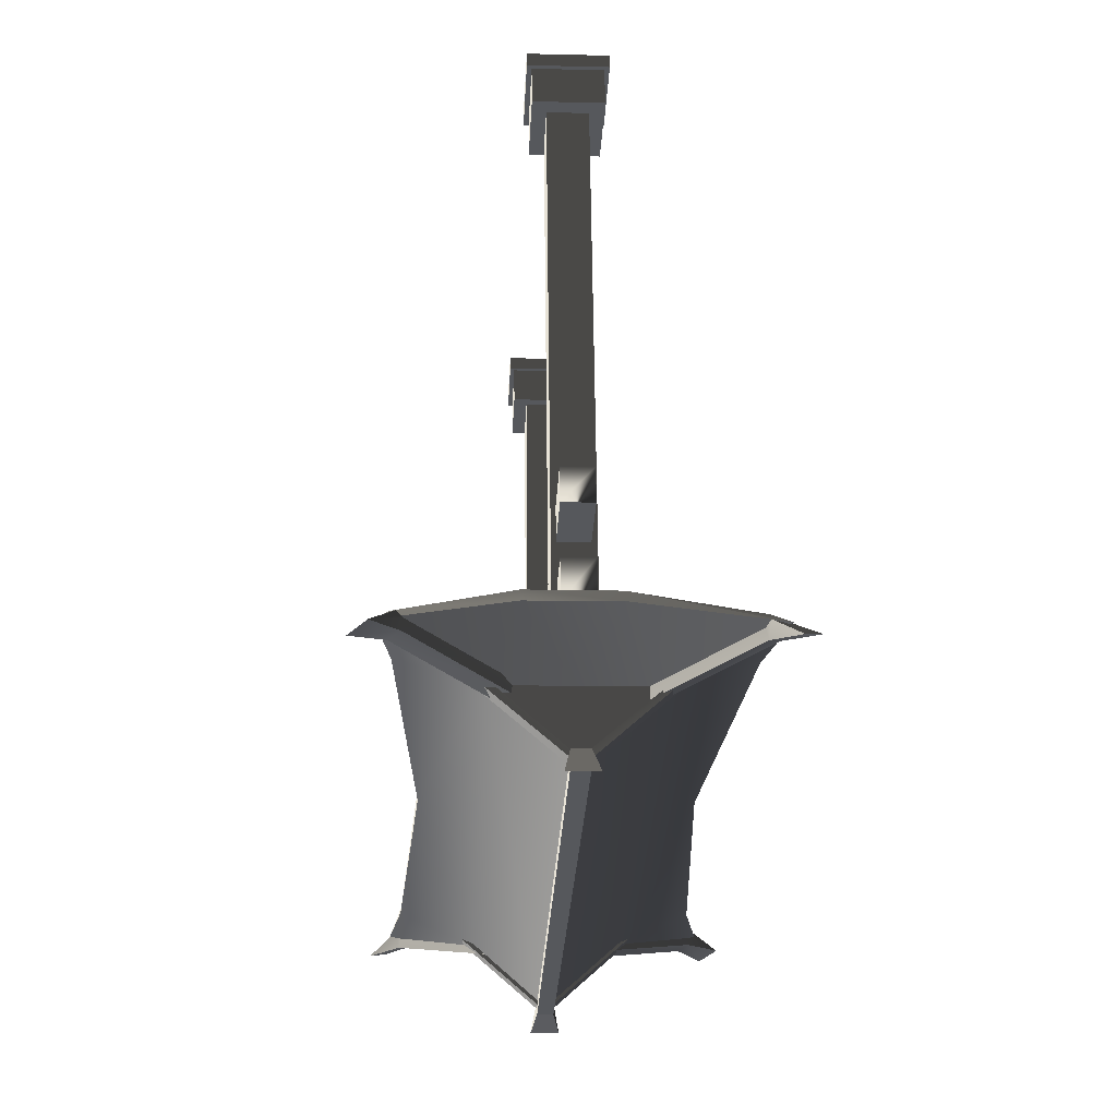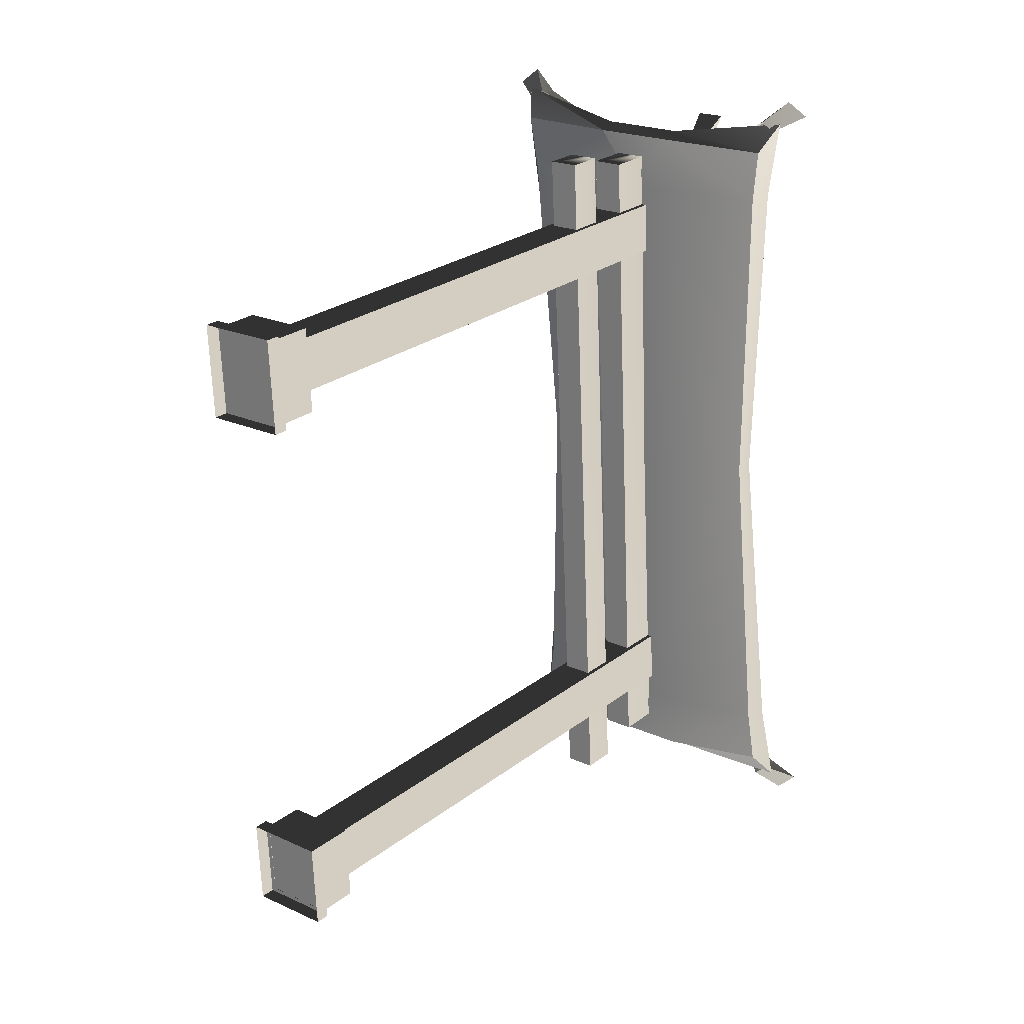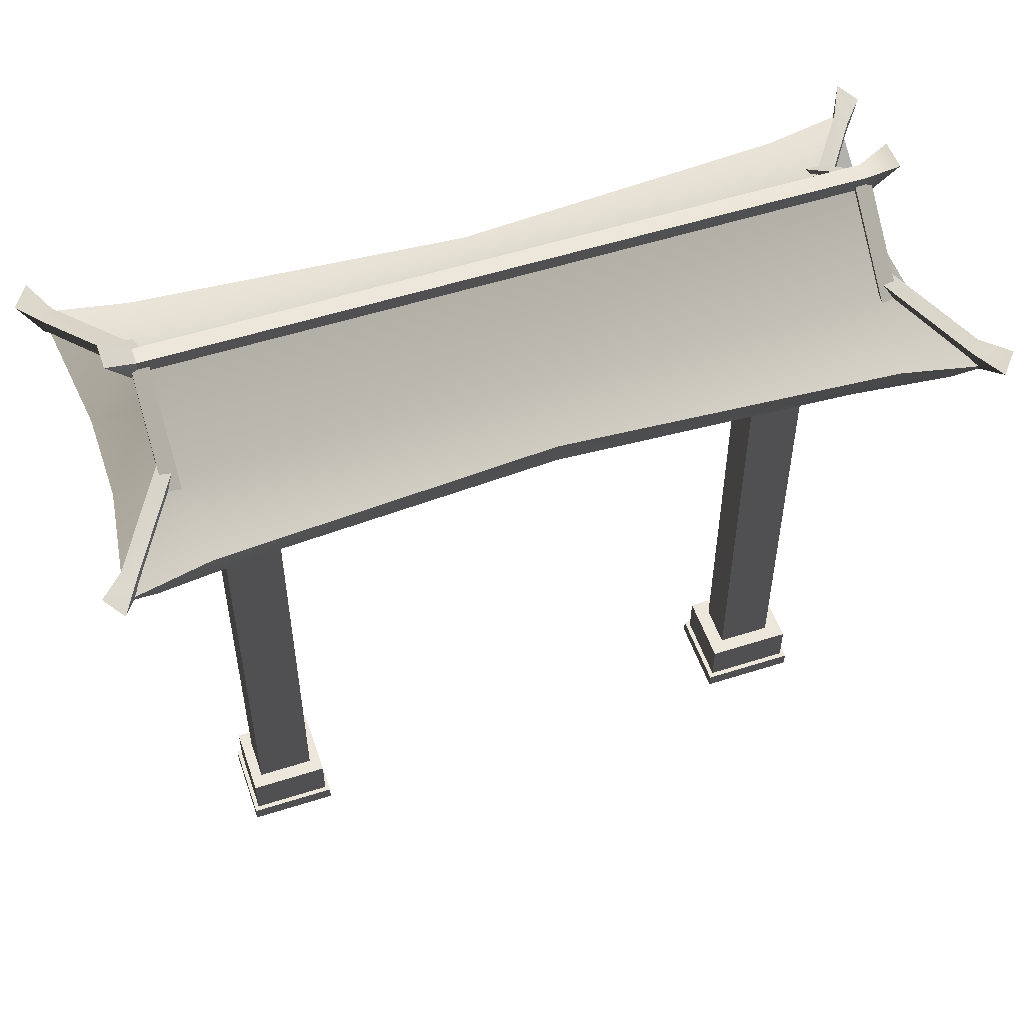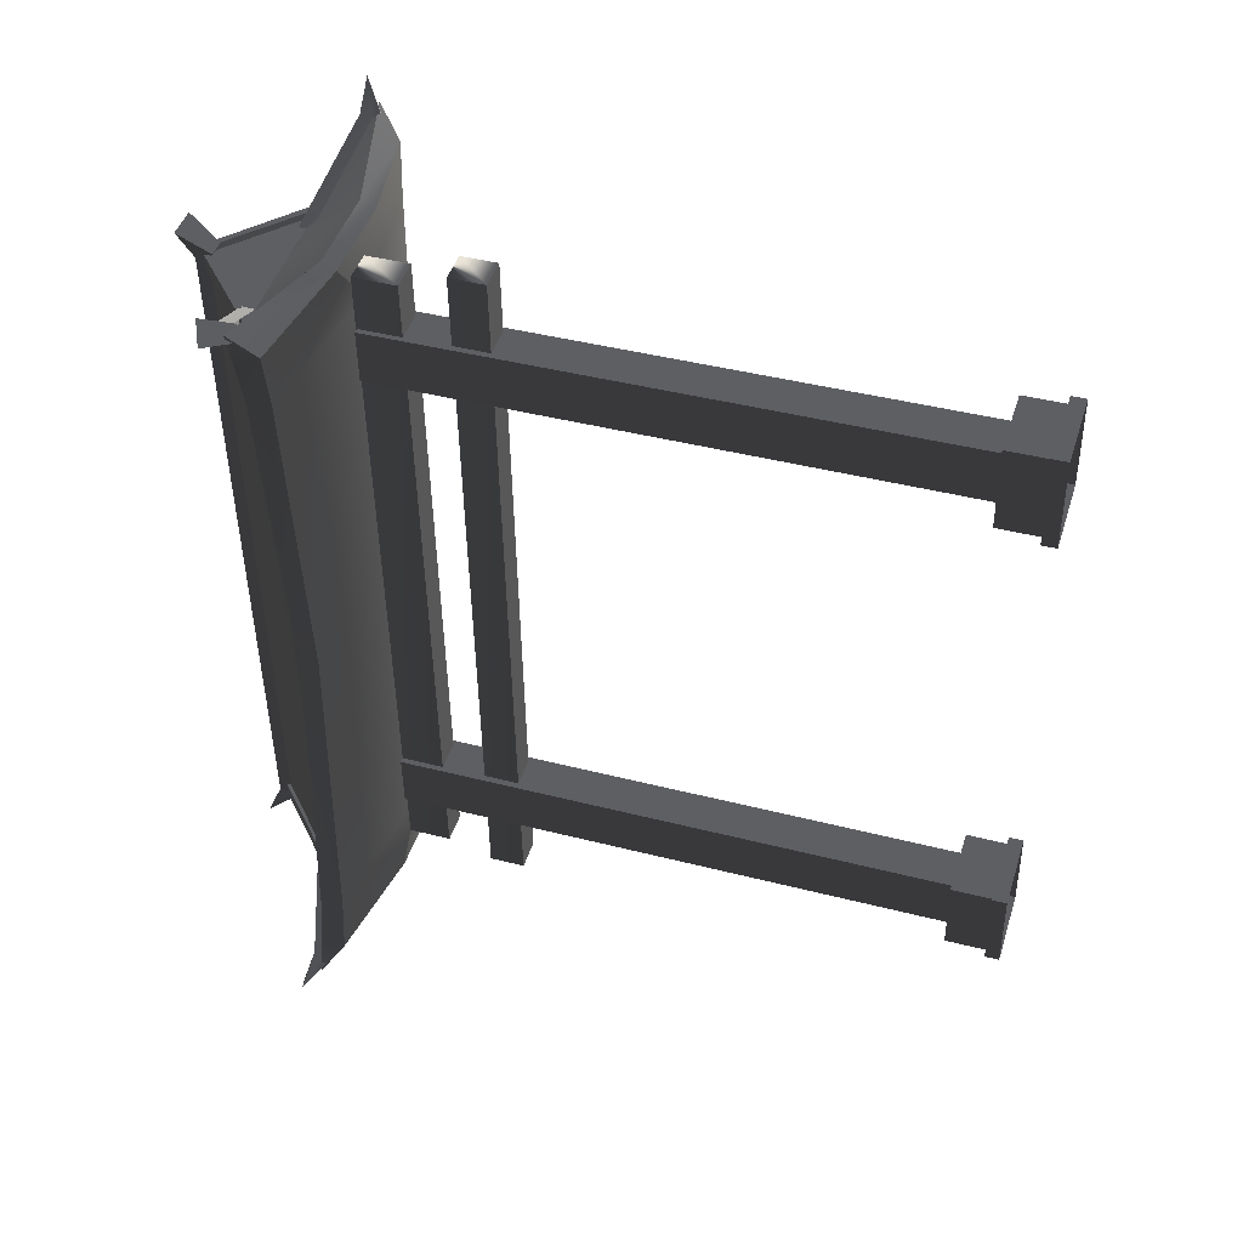
<metadata>
{"format":"obj","ext":"obj","renderer":"f3d","projection":"perspective","resolution":1024,"background":"white","views":[{"elev":62.3,"azim":179.4,"up":"+Z"},{"elev":25.3,"azim":39.3,"up":"+Z"},{"elev":53.6,"azim":-111.6,"up":"+Y"},{"elev":42.2,"azim":-72.8,"up":"+Z"}]}
</metadata>
<code>
g Object33
v -651.7 -66.32 -90.92
v -660.1 -66.32 -91.33
v -651.7 45.37 -90.92
v -660.1 45.37 -91.33
v -652.2 -66.32 -79.95
v -651.7 -66.32 -90.92
v -652.2 45.37 -79.95
v -651.7 45.37 -90.92
v -660.6 -66.32 -80.35
v -652.2 -66.32 -79.95
v -660.6 45.37 -80.35
v -652.2 45.37 -79.95
v -660.1 -66.32 -91.33
v -660.6 -66.32 -80.35
v -660.1 45.37 -91.33
v -660.6 45.37 -80.35
v -656.9 -66.32 17.61
v -665.2 -66.32 17.21
v -656.9 45.24 17.61
v -665.2 45.24 17.21
v -657.4 -66.32 28.19
v -656.9 -66.32 17.61
v -657.4 45.24 28.19
v -656.9 45.24 17.61
v -665.7 -66.32 27.79
v -657.4 -66.32 28.19
v -665.7 45.24 27.79
v -657.4 45.24 28.19
v -665.2 -66.32 17.21
v -665.7 -66.32 27.79
v -665.2 45.24 17.21
v -665.7 45.24 27.79
v -668 -66.09 14.16
v -668.8 -66.09 30.87
v -654.6 -66.09 31.54
v -653.8 -66.09 14.84
v -668 -74.1 14.16
v -668.8 -74.1 30.87
v -668.8 -66.09 30.87
v -668 -66.09 14.16
v -668.8 -74.1 30.87
v -654.6 -74.1 31.54
v -654.6 -66.09 31.54
v -668.8 -66.09 30.87
v -654.6 -74.1 31.54
v -653.8 -74.1 14.84
v -653.8 -66.09 14.84
v -654.6 -66.09 31.54
v -653.8 -74.1 14.84
v -668 -74.1 14.16
v -668 -66.09 14.16
v -653.8 -66.09 14.84
v -668.9 -74.15 13.21
v -652.8 -74.15 13.98
v -652.8 -76.99 13.98
v -668.9 -76.99 13.21
v -652.8 -74.15 13.98
v -653.7 -74.15 32.5
v -653.7 -76.99 32.5
v -652.8 -76.99 13.98
v -653.7 -74.15 32.5
v -669.8 -74.15 31.73
v -669.8 -76.99 31.73
v -653.7 -76.99 32.5
v -669.8 -74.15 31.73
v -668.9 -74.15 13.21
v -668.9 -76.99 13.21
v -669.8 -76.99 31.73
v -662.8 -66.09 -93.58
v -663.5 -66.09 -78.3
v -649.4 -66.09 -77.62
v -648.7 -66.09 -92.9
v -662.8 -74.19 -93.58
v -663.5 -74.19 -78.3
v -663.5 -66.09 -78.3
v -662.8 -66.09 -93.58
v -663.5 -74.19 -78.3
v -649.4 -74.19 -77.62
v -649.4 -66.09 -77.62
v -663.5 -66.09 -78.3
v -649.4 -74.19 -77.62
v -648.7 -74.19 -92.9
v -648.7 -66.09 -92.9
v -649.4 -66.09 -77.62
v -648.7 -74.19 -92.9
v -662.8 -74.19 -93.58
v -662.8 -66.09 -93.58
v -648.7 -66.09 -92.9
v -663.7 -74.15 -94.46
v -647.7 -74.15 -93.69
v -647.7 -76.99 -93.69
v -663.7 -76.99 -94.46
v -647.7 -74.15 -93.69
v -648.5 -74.15 -76.75
v -648.5 -76.99 -76.75
v -647.7 -76.99 -93.69
v -648.5 -74.15 -76.75
v -664.5 -74.15 -77.51
v -664.5 -76.99 -77.51
v -648.5 -76.99 -76.75
v -664.5 -74.15 -77.51
v -663.7 -74.15 -94.46
v -663.7 -76.99 -94.46
v -664.5 -76.99 -77.51
v -658.5 36.92 -102.1
v -658.5 45.39 -102.1
v -652.2 45.39 -101.8
v -652.2 36.92 -101.8
v -665.2 36.92 38.72
v -658.9 36.92 39.02
v -658.9 45.39 39.02
v -665.2 45.39 38.72
v -658.5 36.92 -102.1
v -652.2 36.92 -101.8
v -658.9 36.92 39.02
v -665.2 36.92 38.72
v -652.2 45.39 -101.8
v -658.9 36.92 39.02
v -652.2 45.39 -101.8
v -658.5 45.39 -102.1
v -665.2 45.39 38.72
v -658.9 45.39 39.02
v -658.5 45.39 -102.1
v -665.2 36.92 38.72
v -658.2 21.17 -105.5
v -658.2 28.18 -105.5
v -652 28.18 -105.2
v -652 21.17 -105.2
v -665.2 21.17 42.11
v -659 21.17 42.4
v -659 28.18 42.4
v -665.2 28.18 42.11
v -658.2 21.17 -105.5
v -652 21.17 -105.2
v -659 21.17 42.4
v -665.2 21.17 42.11
v -652 28.18 -105.2
v -659 21.17 42.4
v -652 28.18 -105.2
v -658.2 28.18 -105.5
v -665.2 28.18 42.11
v -659 28.18 42.4
v -658.2 28.18 -105.5
v -665.2 21.17 42.11
v -652.3 45.52 43.95
v -631.6 49.14 33.15
v -630.9 49.21 43.96
v -693.7 49.21 41.2
v -691.6 49.17 30.09
v -669.9 45.55 43.1
v -660.2 71.94 35.96
v -646.3 59.43 36.64
v -653.7 71.94 -100
v -630.5 53.3 33.85
v -628.5 53.62 49.75
v -663.7 74.5 35.77
v -660.2 74.5 35.96
v -657.2 74.5 -100.2
v -653.7 74.5 -100
v -678.1 59.07 34.84
v -663.7 71.94 35.77
v -671.6 59.07 -100.6
v -657.2 71.94 -100.2
v -652.3 45.52 43.95
v -630.9 49.21 43.96
v -652.3 48.26 45.35
v -646.3 59.43 36.64
v -660.2 71.94 35.96
v -662 59.47 35.76
v -669.7 45.52 43.11
v -669.8 48.21 44.58
v -663.7 71.94 35.77
v -693.7 49.21 41.2
v -669.9 45.55 43.1
v -696.9 53.5 46.95
v -678.1 59.07 34.84
v -662 59.47 35.76
v -691.6 49.17 30.09
v -693.7 49.21 41.2
v -684.8 52.83 -33.35
v -696.9 53.5 46.95
v -692.6 53.37 30.89
v -630.9 49.21 43.96
v -631.6 49.14 33.15
v -628.5 53.62 49.75
v -630.5 53.3 33.85
v -628.5 53.62 49.75
v -652.3 48.26 45.35
v -662 59.47 35.76
v -669.8 48.21 44.58
v -628.5 53.62 49.75
v -646.3 59.43 36.64
v -662 59.47 35.76
v -678.1 59.07 34.84
v -696.9 53.5 46.95
v -696.9 53.5 46.95
v -692.6 53.37 30.89
v -684.8 52.83 -33.35
v -631.4 52.83 -30.8
v -639.8 59.43 -99.35
v -669.9 45.55 43.1
v -660.7 45.1 31.94
v -669.9 45.55 42.8
v -669.9 45.55 43.1
v -669.9 45.55 42.8
v -669.7 45.52 43.11
v -669.7 45.52 43.11
v -669.9 45.55 42.8
v -660.7 45.1 31.94
v -631.4 52.83 -30.8
v -631.6 48.97 -30.81
v -631.6 48.97 -30.81
v -656.8 44.67 -32.02
v -684.9 49.09 -33.36
v -684.9 49.09 -33.36
v -660.2 71.94 35.96
v -653.7 71.94 -100
v -660.2 74.5 35.96
v -653.7 74.5 -100
v -663.8 71.18 37.14
v -660.3 71.18 37.33
v -665.3 76.99 41.33
v -659.2 76.99 41.66
v -657.2 71.94 -100.2
v -663.7 71.94 35.77
v -657.2 74.5 -100.2
v -663.7 74.5 35.77
v -653.7 71.94 -100
v -657.2 71.94 -100.2
v -653.7 74.5 -100
v -657.2 74.5 -100.2
v -659.2 76.99 41.66
v -665.3 76.99 41.33
v -663.7 71.94 35.77
v -660.2 71.94 35.96
v -663.8 71.18 37.14
v -660.3 71.18 37.33
v -660.3 71.18 37.33
v -659.2 76.99 41.66
v -665.3 76.99 41.33
v -663.8 71.18 37.14
v -694.8 55.56 44.17
v -692.7 56.4 46.24
v -675.3 61.01 32.84
v -673.3 61.85 34.92
v -692.3 54.01 46.01
v -673 59.46 34.61
v -692.7 56.4 46.24
v -673.3 61.85 34.92
v -695.3 52.04 44.81
v -693.3 52.88 46.89
v -701.5 55.82 47.16
v -698.2 57.29 50.38
v -675 58.62 32.54
v -694.3 53.17 43.93
v -675.3 61.01 32.84
v -694.8 55.56 44.17
v -698.2 57.29 50.38
v -701.5 55.82 47.16
v -693.3 52.88 46.89
v -698.2 57.29 50.38
v -701.5 55.82 47.16
v -695.3 52.04 44.81
v -681.8 56.56 32.89
v -682 56.54 36.06
v -663.1 73.27 33.73
v -663.3 73.26 36.9
v -681.1 55.88 36.12
v -662.6 72.09 36.89
v -682 56.54 36.06
v -663.3 73.26 36.9
v -662.4 72.1 33.73
v -680.9 55.9 32.95
v -663.1 73.27 33.73
v -681.8 56.56 32.89
v -681.1 55.88 36.12
v -680.9 55.9 32.95
v -662.4 72.1 33.73
v -662.6 72.09 36.89
v -660.4 73.17 34.06
v -660.6 73.17 37.22
v -641.7 56.52 34.9
v -641.9 56.52 38.07
v -661.3 72.32 37.2
v -643.1 55.8 37.96
v -660.6 73.17 37.22
v -641.9 56.52 38.07
v -642.9 55.79 34.79
v -661 72.31 34.03
v -641.7 56.52 34.9
v -660.4 73.17 34.06
v -661.3 72.32 37.2
v -661 72.31 34.03
v -642.9 55.79 34.79
v -643.1 55.8 37.96
v -633.1 55.56 49.49
v -630.7 56.4 47.71
v -651 61.01 36.14
v -648.7 61.85 34.37
v -631.1 54.01 47.39
v -649.1 59.46 34.14
v -630.7 56.4 47.71
v -648.7 61.85 34.37
v -632.1 52.04 49.84
v -629.8 52.88 48.06
v -628 55.82 54.24
v -624.4 57.29 51.34
v -651.5 58.62 35.92
v -633.4 53.17 49.17
v -651 61.01 36.14
v -633.1 55.56 49.49
v -624.4 57.29 51.34
v -628 55.82 54.24
v -629.8 52.88 48.06
v -624.4 57.29 51.34
v -628 55.82 54.24
v -632.1 52.04 49.84
v -623.7 49.21 -105.2
v -625.5 49.14 -94.47
v -645 45.52 -107.2
v -662.7 45.55 -108
v -685.5 49.17 -97.16
v -686.6 49.21 -108.4
v -620.8 53.62 -110.7
v -624.3 53.3 -94.76
v -645 48.26 -108.6
v -623.7 49.21 -105.2
v -645 45.52 -107.2
v -655.5 59.47 -99.98
v -653.7 71.94 -100
v -639.8 59.43 -99.35
v -662.4 48.21 -109.5
v -662.5 45.52 -108
v -657.2 71.94 -100.2
v -689.2 53.5 -114.4
v -662.7 45.55 -108
v -686.6 49.21 -108.4
v -655.5 59.47 -99.98
v -671.6 59.07 -100.6
v -686.6 49.21 -108.4
v -685.5 49.17 -97.16
v -686.3 53.36 -97.73
v -620.8 53.62 -110.7
v -625.5 49.14 -94.47
v -623.7 49.21 -105.2
v -624.3 53.3 -94.76
v -620.8 53.62 -110.7
v -662.4 48.21 -109.5
v -655.5 59.47 -99.98
v -645 48.26 -108.6
v -639.8 59.43 -99.35
v -620.8 53.62 -110.7
v -655.5 59.47 -99.98
v -689.2 53.5 -114.4
v -671.6 59.07 -100.6
v -686.3 53.36 -97.73
v -662.7 45.55 -107.7
v -654.6 45.1 -96.05
v -662.7 45.55 -108
v -662.5 45.52 -108
v -662.7 45.55 -107.7
v -662.7 45.55 -108
v -662.7 45.55 -107.7
v -662.5 45.52 -108
v -654.6 45.1 -96.05
v -658.3 76.99 -105.8
v -653.7 71.18 -101.4
v -657.1 71.18 -101.5
v -652.2 76.99 -105.6
v -652.2 76.99 -105.6
v -657.2 74.5 -100.2
v -653.7 74.5 -100
v -658.3 76.99 -105.8
v -657.1 71.18 -101.5
v -653.7 71.94 -100
v -657.2 71.94 -100.2
v -653.7 71.18 -101.4
v -653.7 71.18 -101.4
v -653.7 74.5 -100
v -653.7 71.94 -100
v -652.2 76.99 -105.6
v -658.3 76.99 -105.8
v -657.2 71.94 -100.2
v -657.2 74.5 -100.2
v -657.1 71.18 -101.5
v -669.1 61.01 -98.35
v -685.1 56.4 -113.3
v -687.3 55.56 -111.5
v -666.8 61.85 -100.2
v -685.1 56.4 -113.3
v -666.5 59.46 -99.88
v -684.7 54.01 -113.1
v -666.8 61.85 -100.2
v -693.8 55.82 -115.1
v -685.6 52.88 -114
v -687.8 52.04 -112.2
v -690.1 57.29 -118
v -669.1 61.01 -98.35
v -686.9 53.17 -111.2
v -668.8 58.62 -98.01
v -687.3 55.56 -111.5
v -690.1 57.29 -118
v -693.8 55.82 -115.1
v -685.6 52.88 -114
v -690.1 57.29 -118
v -693.8 55.82 -115.1
v -687.8 52.04 -112.2
v -656.8 73.27 -98.06
v -675.3 56.54 -102.2
v -675.5 56.56 -99.01
v -656.7 73.26 -101.2
v -675.3 56.54 -102.2
v -656 72.09 -101.2
v -674.5 55.88 -102.2
v -656.7 73.26 -101.2
v -656.8 73.27 -98.06
v -674.6 55.9 -98.98
v -656.1 72.1 -97.99
v -675.5 56.56 -99.01
v -656.1 72.1 -97.99
v -674.6 55.9 -98.98
v -674.5 55.88 -102.2
v -656 72.09 -101.2
v -635.4 56.52 -97.18
v -654 73.17 -101.3
v -654.1 73.17 -98.13
v -635.3 56.52 -100.3
v -654 73.17 -101.3
v -636.5 55.8 -100.4
v -654.6 72.32 -101.3
v -635.3 56.52 -100.3
v -635.4 56.52 -97.18
v -654.7 72.31 -98.16
v -636.6 55.79 -97.18
v -654.1 73.17 -98.13
v -636.6 55.79 -97.18
v -654.7 72.31 -98.16
v -654.6 72.32 -101.3
v -636.5 55.8 -100.4
v -644.6 61.01 -99.31
v -623.2 56.4 -108.9
v -625.4 55.56 -110.9
v -642.4 61.85 -97.32
v -623.2 56.4 -108.9
v -642.8 59.46 -97.13
v -623.6 54.01 -108.6
v -642.4 61.85 -97.32
v -619.9 55.82 -115.1
v -622.2 52.88 -109.1
v -624.4 52.04 -111.1
v -616.6 57.29 -111.9
v -644.6 61.01 -99.31
v -625.8 53.17 -110.6
v -645 58.62 -99.13
v -625.4 55.56 -110.9
v -616.6 57.29 -111.9
v -619.9 55.82 -115.1
v -622.2 52.88 -109.1
v -616.6 57.29 -111.9
v -619.9 55.82 -115.1
v -624.4 52.04 -111.1
v -689.2 53.5 -114.4
v -689.2 53.5 -114.4
v -653.7 -74.15 32.5
v -652.8 -74.15 13.98
v -668.9 -74.15 13.21
v -669.8 -74.15 31.73
v -664.5 -74.15 -77.51
v -648.5 -74.15 -76.75
v -647.7 -74.15 -93.69
v -663.7 -74.15 -94.46
f 3 1 2
f 2 4 3
f 7 5 6
f 6 8 7
f 11 9 10
f 10 12 11
f 15 13 14
f 14 16 15
f 19 17 18
f 18 20 19
f 23 21 22
f 22 24 23
f 27 25 26
f 26 28 27
f 31 29 30
f 30 32 31
f 107 105 106
f 105 107 108
f 111 109 110
f 109 111 112
f 115 113 114
f 113 115 116
f 111 108 117
f 108 111 118
f 121 119 120
f 119 121 122
f 124 123 105
f 123 124 112
f 127 125 126
f 125 127 128
f 131 129 130
f 129 131 132
f 135 133 134
f 133 135 136
f 131 128 137
f 128 131 138
f 141 139 140
f 139 141 142
f 144 143 125
f 143 144 132
f 158 156 157
f 157 159 158
f 218 216 217
f 217 219 218
f 222 220 221
f 221 223 222
f 226 224 225
f 225 227 226
f 232 157 156
f 156 233 232
f 238 216 218
f 218 239 238
f 240 227 225
f 225 241 240
f 244 242 243
f 243 245 244
f 248 246 247
f 247 249 248
f 252 250 251
f 251 253 252
f 256 254 255
f 255 257 256
f 258 243 242
f 242 259 258
f 260 246 248
f 248 261 260
f 262 257 255
f 255 263 262
f 266 264 265
f 265 267 266
f 270 268 269
f 269 271 270
f 274 272 273
f 273 275 274
f 278 276 277
f 276 278 279
f 282 280 281
f 281 283 282
f 286 284 285
f 285 287 286
f 290 288 289
f 289 291 290
f 294 292 293
f 292 294 295
f 298 296 297
f 297 299 298
f 302 300 301
f 301 303 302
f 306 304 305
f 305 307 306
f 310 308 309
f 309 311 310
f 312 297 296
f 296 313 312
f 314 300 302
f 302 315 314
f 316 311 309
f 309 317 316
f 368 366 367
f 369 367 366
f 372 370 371
f 373 371 370
f 380 378 379
f 381 379 378
f 384 382 383
f 385 383 382
f 388 386 387
f 389 387 386
f 392 390 391
f 393 391 390
f 396 394 395
f 397 395 394
f 400 398 399
f 401 399 398
f 387 402 388
f 403 388 402
f 392 404 390
f 405 390 404
f 401 406 399
f 407 399 406
f 410 408 409
f 411 409 408
f 414 412 413
f 415 413 412
f 418 416 417
f 419 417 416
f 422 420 421
f 420 422 423
f 426 424 425
f 427 425 424
f 430 428 429
f 431 429 428
f 434 432 433
f 435 433 432
f 438 436 437
f 436 438 439
f 442 440 441
f 443 441 440
f 446 444 445
f 447 445 444
f 450 448 449
f 451 449 448
f 454 452 453
f 455 453 452
f 441 456 442
f 457 442 456
f 446 458 444
f 459 444 458
f 455 460 453
f 461 453 460
f 35 33 34
f 33 35 36
f 39 37 38
f 37 39 40
f 43 41 42
f 41 43 44
f 47 45 46
f 45 47 48
f 51 49 50
f 49 51 52
f 55 53 54
f 53 55 56
f 59 57 58
f 57 59 60
f 63 61 62
f 61 63 64
f 67 65 66
f 65 67 68
f 71 69 70
f 69 71 72
f 75 73 74
f 73 75 76
f 79 77 78
f 77 79 80
f 83 81 82
f 81 83 84
f 87 85 86
f 85 87 88
f 91 89 90
f 89 91 92
f 95 93 94
f 93 95 96
f 99 97 98
f 97 99 100
f 103 101 102
f 101 103 104
f 466 464 465
f 467 464 466
f 470 468 469
f 471 468 470
f 147 145 146
f 150 148 149
f 145 207 208
f 145 208 209
f 146 145 209
f 146 209 212
f 213 212 209
f 213 209 214
f 209 150 149
f 209 149 214
f 320 318 319
f 323 321 322
f 364 320 363
f 363 320 365
f 320 319 365
f 365 319 212
f 212 213 365
f 365 213 214
f 321 365 322
f 322 365 214
f 153 151 152
f 155 154 152
f 162 160 161
f 161 163 162
f 169 167 168
f 169 168 172
f 177 172 176
f 190 188 189
f 188 191 192
f 188 192 193
f 190 189 194
f 190 194 195
f 197 196 160
f 160 162 198
f 152 199 200
f 152 200 153
f 203 201 202
f 206 204 205
f 154 199 152
f 230 228 229
f 229 231 230
f 236 234 235
f 235 237 236
f 325 324 200
f 331 329 330
f 330 329 334
f 334 338 339
f 350 348 349
f 352 350 351
f 351 350 353
f 355 348 354
f 355 349 348
f 356 198 162
f 359 357 358
f 362 360 361
f 199 325 200
f 228 230 229
f 231 229 230
f 376 374 375
f 377 375 374
f 198 197 160
f 462 356 162
f 166 164 165
f 171 170 164
f 175 173 174
f 180 178 179
f 179 181 182
f 185 183 184
f 184 186 185
f 165 187 166
f 164 166 171
f 170 171 175
f 175 174 170
f 211 210 186
f 186 184 211
f 180 215 178
f 328 326 327
f 333 332 328
f 337 335 336
f 341 180 340
f 342 340 180
f 345 343 344
f 346 344 343
f 347 327 326
f 326 328 332
f 332 333 335
f 336 335 333
f 210 211 346
f 344 346 211
f 215 180 341
f 179 182 180
f 463 340 342

</code>
